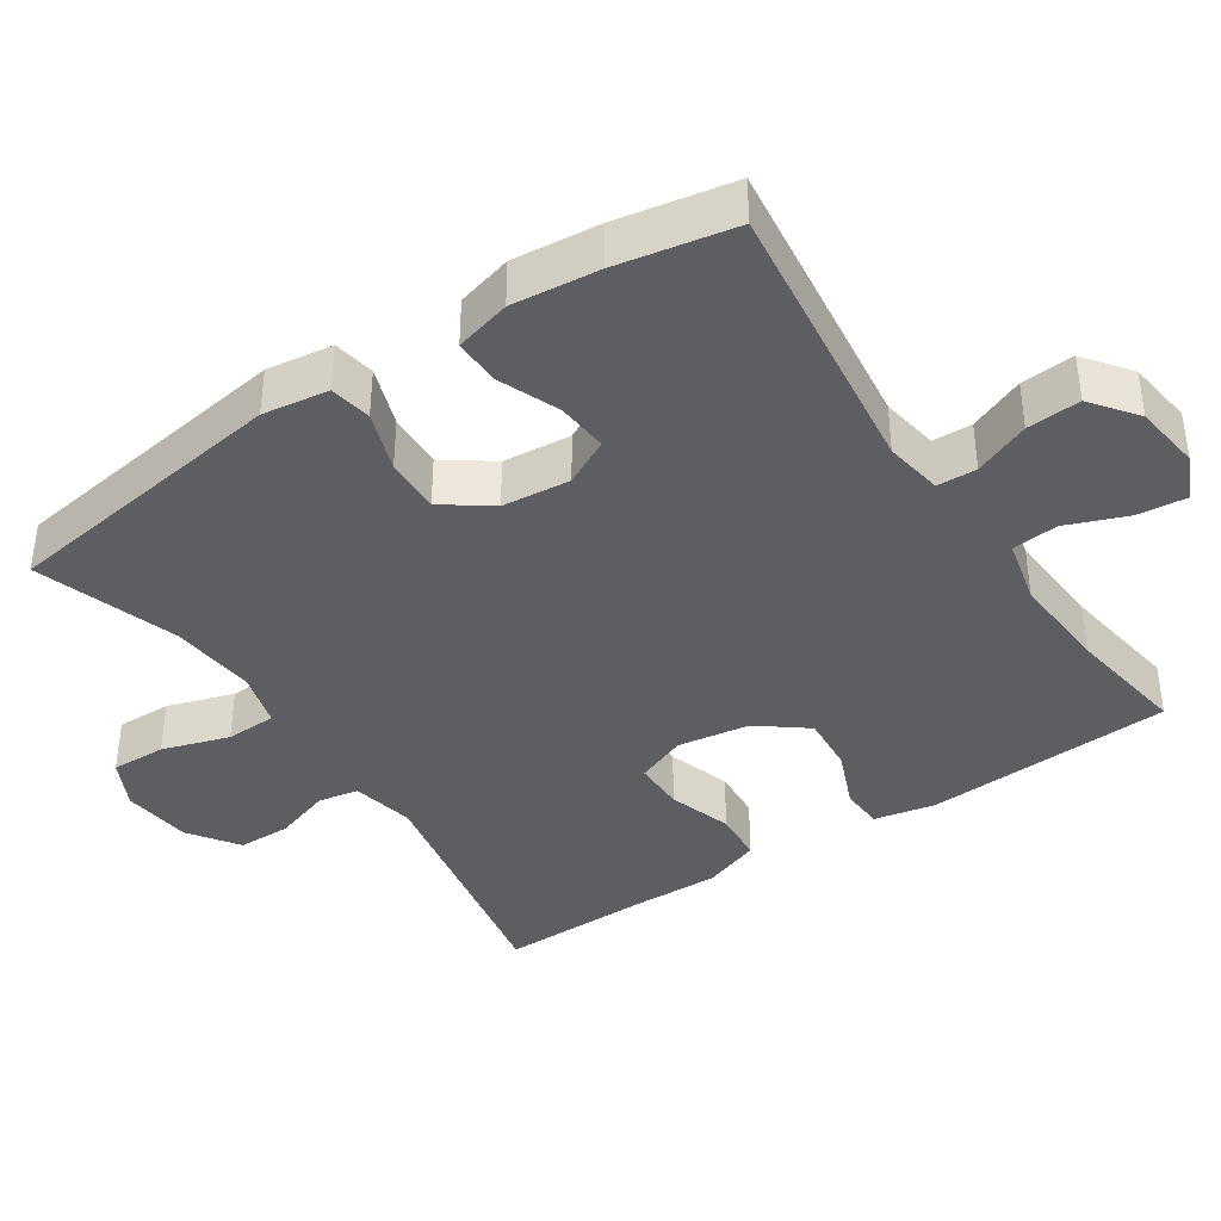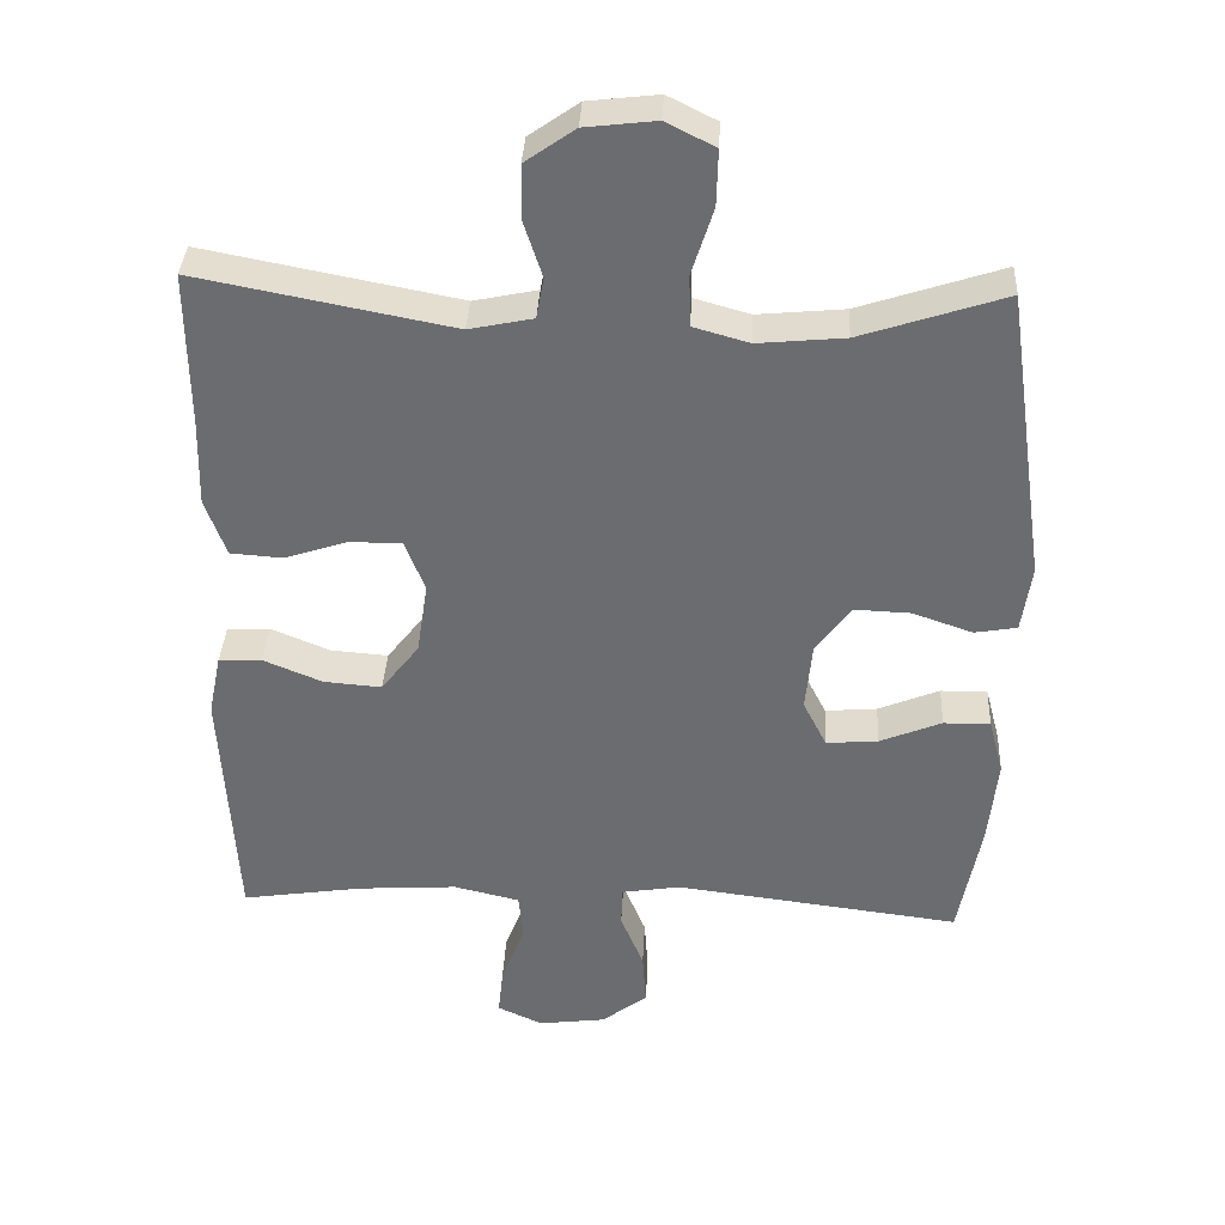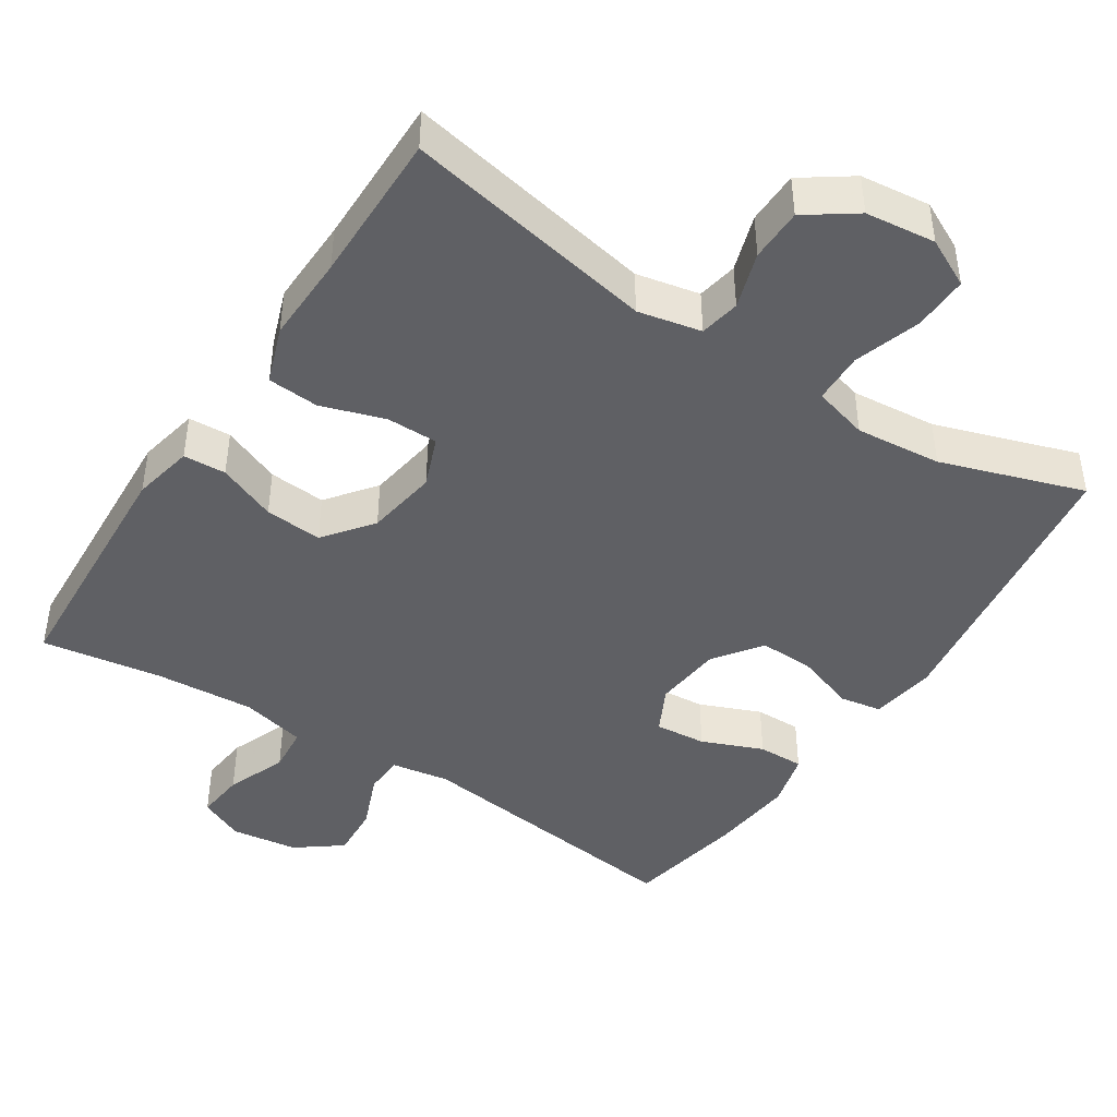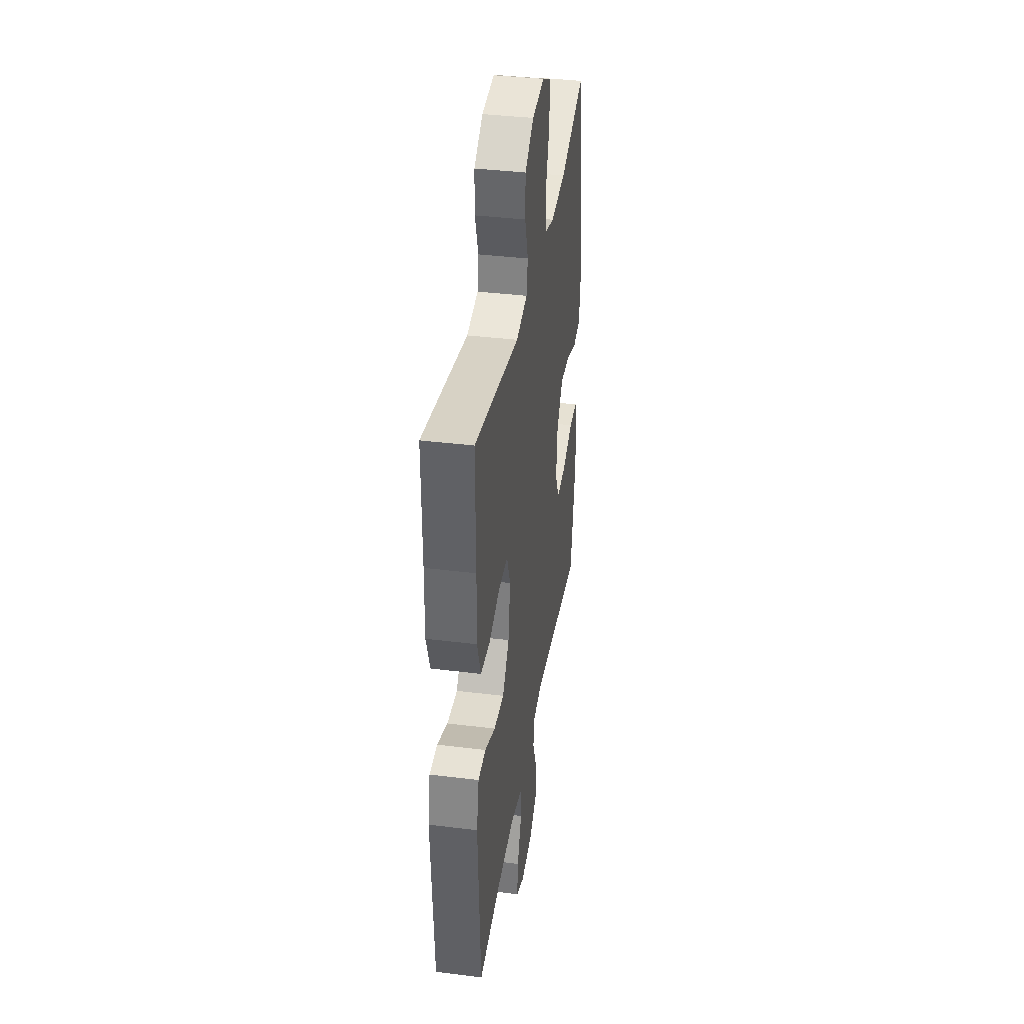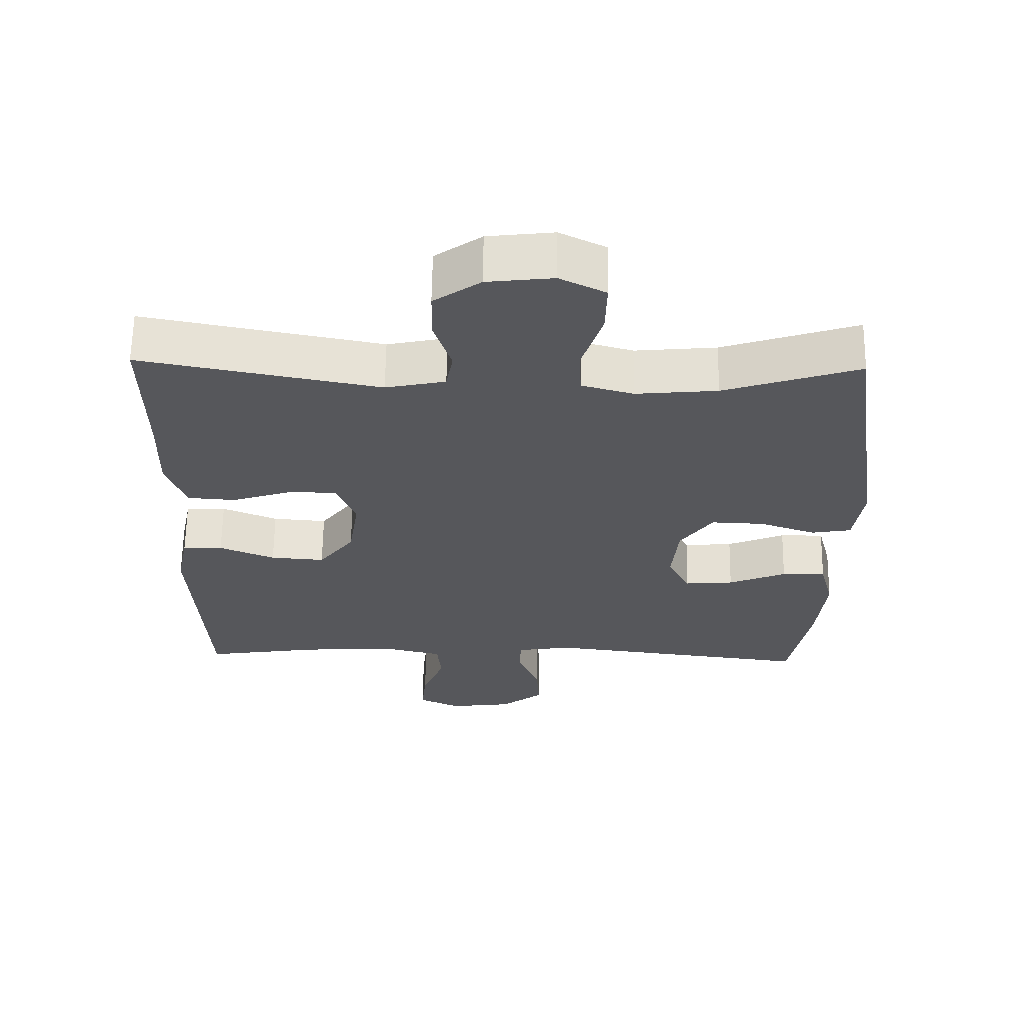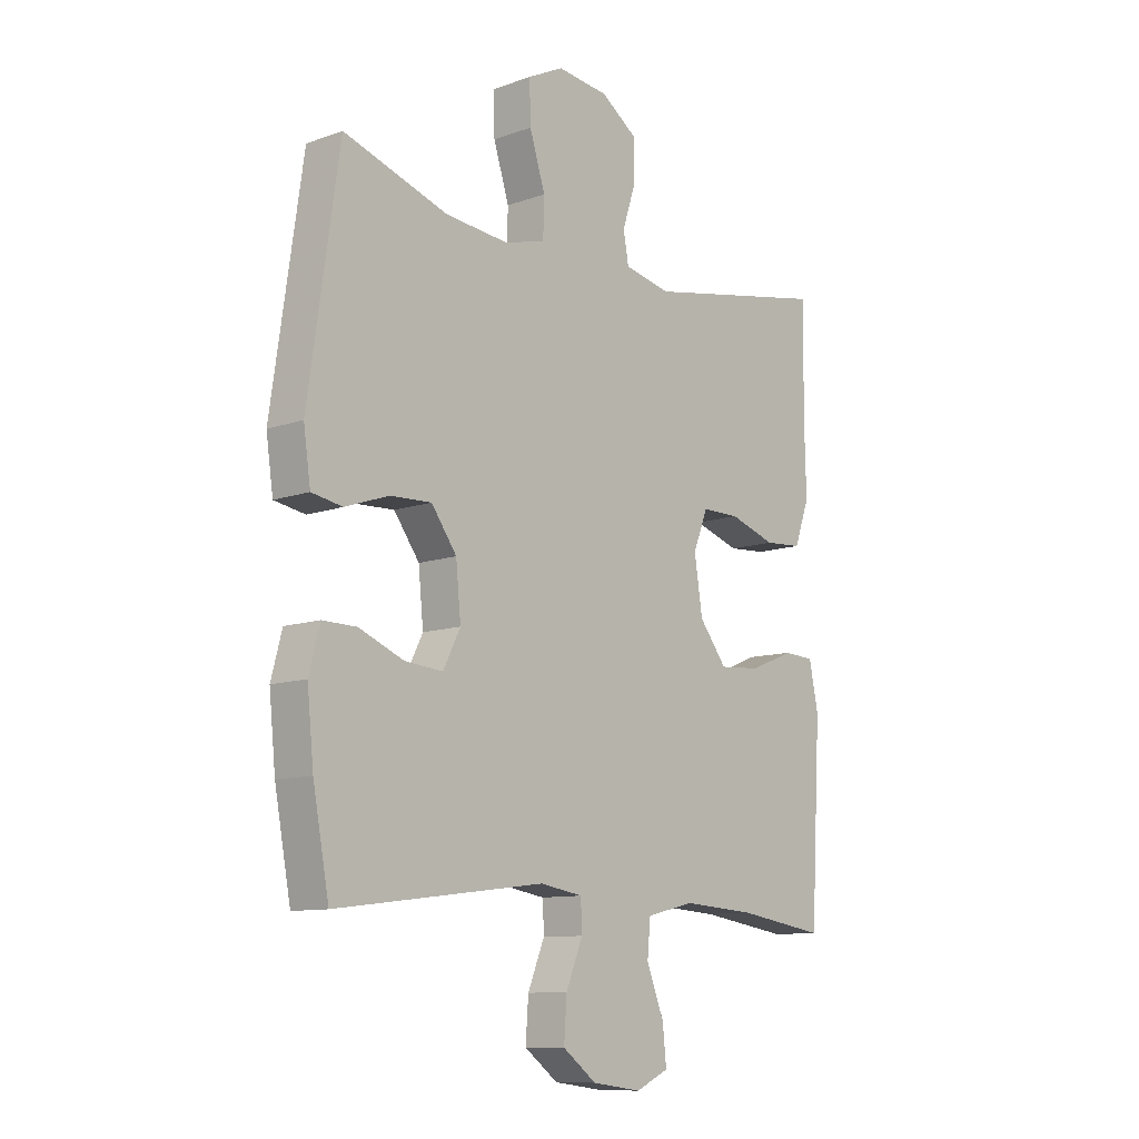
<metadata>
{"format":"obj","ext":"obj","renderer":"f3d","projection":"perspective","resolution":1024,"background":"white","views":[{"elev":-39.4,"azim":123.7,"up":"+Y"},{"elev":36.0,"azim":2.9,"up":"+Z"},{"elev":-43.9,"azim":-33.1,"up":"+Y"},{"elev":37.8,"azim":-81.0,"up":"+Z"},{"elev":62.8,"azim":0.8,"up":"+Z"},{"elev":-10.6,"azim":131.7,"up":"+Z"}]}
</metadata>
<code>
v -0.5 0.07 -0.5
v -0.519 0.07 -0.162
v -0.502 0.07 -0.079
v -0.444 0.07 -0.076
v -0.364 0.07 -0.109
v -0.286 0.07 -0.115
v -0.235 0.07 -0.049
v -0.22 0.07 0.049
v -0.247 0.07 0.118
v -0.317 0.07 0.118
v -0.403 0.07 0.09
v -0.473 0.07 0.095
v -0.501 0.07 0.173
v -0.498 0.07 0.293
v -0.5 0.07 0.5
v -0.157 0.07 0.434
v -0.071 0.07 0.452
v -0.061 0.07 0.507
v -0.086 0.07 0.584
v -0.085 0.07 0.656
v -0.018 0.07 0.703
v 0.077 0.07 0.714
v 0.143 0.07 0.681
v 0.141 0.07 0.606
v 0.112 0.07 0.515
v 0.114 0.07 0.446
v 0.189 0.07 0.425
v 0.306 0.07 0.436
v 0.5 0.07 0.5
v 0.557 0.07 0.104
v 0.544 0.07 0.014
v 0.487 0.07 0.004
v 0.406 0.07 0.032
v 0.33 0.07 0.035
v 0.283 0.07 -0.03
v 0.274 0.07 -0.123
v 0.306 0.07 -0.186
v 0.376 0.07 -0.18
v 0.459 0.07 -0.146
v 0.522 0.07 -0.145
v 0.542 0.07 -0.221
v 0.53 0.07 -0.339
v 0.5 0.07 -0.5
v 0.114 0.07 -0.452
v 0.035 0.07 -0.465
v 0.033 0.07 -0.519
v 0.064 0.07 -0.595
v 0.069 0.07 -0.668
v 0.007 0.07 -0.715
v -0.084 0.07 -0.727
v -0.145 0.07 -0.699
v -0.138 0.07 -0.632
v -0.106 0.07 -0.55
v -0.112 0.07 -0.487
v -0.201 0.07 -0.466
v -0.336 0.07 -0.475
v -0.5 0 -0.5
v -0.519 0 -0.162
v -0.502 0 -0.079
v -0.444 0 -0.076
v -0.364 0 -0.109
v -0.286 0 -0.115
v -0.235 0 -0.049
v -0.22 0 0.049
v -0.247 0 0.118
v -0.317 0 0.118
v -0.403 0 0.09
v -0.473 0 0.095
v -0.501 0 0.173
v -0.498 0 0.293
v -0.5 0 0.5
v -0.157 0 0.434
v -0.071 0 0.452
v -0.061 0 0.507
v -0.086 0 0.584
v -0.085 0 0.656
v -0.018 0 0.703
v 0.077 0 0.714
v 0.143 0 0.681
v 0.141 0 0.606
v 0.112 0 0.515
v 0.114 0 0.446
v 0.189 0 0.425
v 0.306 0 0.436
v 0.5 0 0.5
v 0.557 0 0.104
v 0.544 0 0.014
v 0.487 0 0.004
v 0.406 0 0.032
v 0.33 0 0.035
v 0.283 0 -0.03
v 0.274 0 -0.123
v 0.306 0 -0.186
v 0.376 0 -0.18
v 0.459 0 -0.146
v 0.522 0 -0.145
v 0.542 0 -0.221
v 0.53 0 -0.339
v 0.5 0 -0.5
v 0.114 0 -0.452
v 0.035 0 -0.465
v 0.033 0 -0.519
v 0.064 0 -0.595
v 0.069 0 -0.668
v 0.007 0 -0.715
v -0.084 0 -0.727
v -0.145 0 -0.699
v -0.138 0 -0.632
v -0.106 0 -0.55
v -0.112 0 -0.487
v -0.201 0 -0.466
v -0.336 0 -0.475
f 50 51 52 53
f 50 53 54
f 49 50 54
f 46 47 48 49
f 45 46 49 54
f 44 45 54 55
f 42 43 44
f 41 42 44 55
f 38 39 40 41
f 37 38 41 55
f 30 31 32 33
f 28 29 30 33
f 27 28 33 34
f 26 27 34 35
f 22 23 24 25
f 22 25 26
f 21 22 26
f 18 19 20 21
f 17 18 21 26
f 16 17 26 35
f 14 15 16 35
f 10 11 12 13
f 9 10 13 14
f 2 3 4 5
f 56 1 2 5
f 56 5 6
f 36 37 55 56
f 36 56 6 7
f 9 14 35 36
f 8 9 36
f 7 8 36
f 109 108 107 106
f 110 109 106
f 110 106 105
f 105 104 103 102
f 110 105 102 101
f 111 110 101 100
f 100 99 98
f 111 100 98 97
f 97 96 95 94
f 111 97 94 93
f 89 88 87 86
f 89 86 85 84
f 90 89 84 83
f 91 90 83 82
f 81 80 79 78
f 82 81 78
f 82 78 77
f 77 76 75 74
f 82 77 74 73
f 91 82 73 72
f 91 72 71 70
f 69 68 67 66
f 70 69 66 65
f 61 60 59 58
f 61 58 57 112
f 62 61 112
f 112 111 93 92
f 63 62 112 92
f 92 91 70 65
f 92 65 64
f 92 64 63
f 1 57 58 2
f 2 58 59 3
f 3 59 60 4
f 4 60 61 5
f 5 61 62 6
f 6 62 63 7
f 7 63 64 8
f 8 64 65 9
f 9 65 66 10
f 10 66 67 11
f 11 67 68 12
f 12 68 69 13
f 13 69 70 14
f 14 70 71 15
f 15 71 72 16
f 16 72 73 17
f 17 73 74 18
f 18 74 75 19
f 19 75 76 20
f 20 76 77 21
f 21 77 78 22
f 22 78 79 23
f 23 79 80 24
f 24 80 81 25
f 25 81 82 26
f 26 82 83 27
f 27 83 84 28
f 28 84 85 29
f 29 85 86 30
f 30 86 87 31
f 31 87 88 32
f 32 88 89 33
f 33 89 90 34
f 34 90 91 35
f 35 91 92 36
f 36 92 93 37
f 37 93 94 38
f 38 94 95 39
f 39 95 96 40
f 40 96 97 41
f 41 97 98 42
f 42 98 99 43
f 43 99 100 44
f 44 100 101 45
f 45 101 102 46
f 46 102 103 47
f 47 103 104 48
f 48 104 105 49
f 49 105 106 50
f 50 106 107 51
f 51 107 108 52
f 52 108 109 53
f 53 109 110 54
f 54 110 111 55
f 55 111 112 56
f 56 112 57 1

</code>
